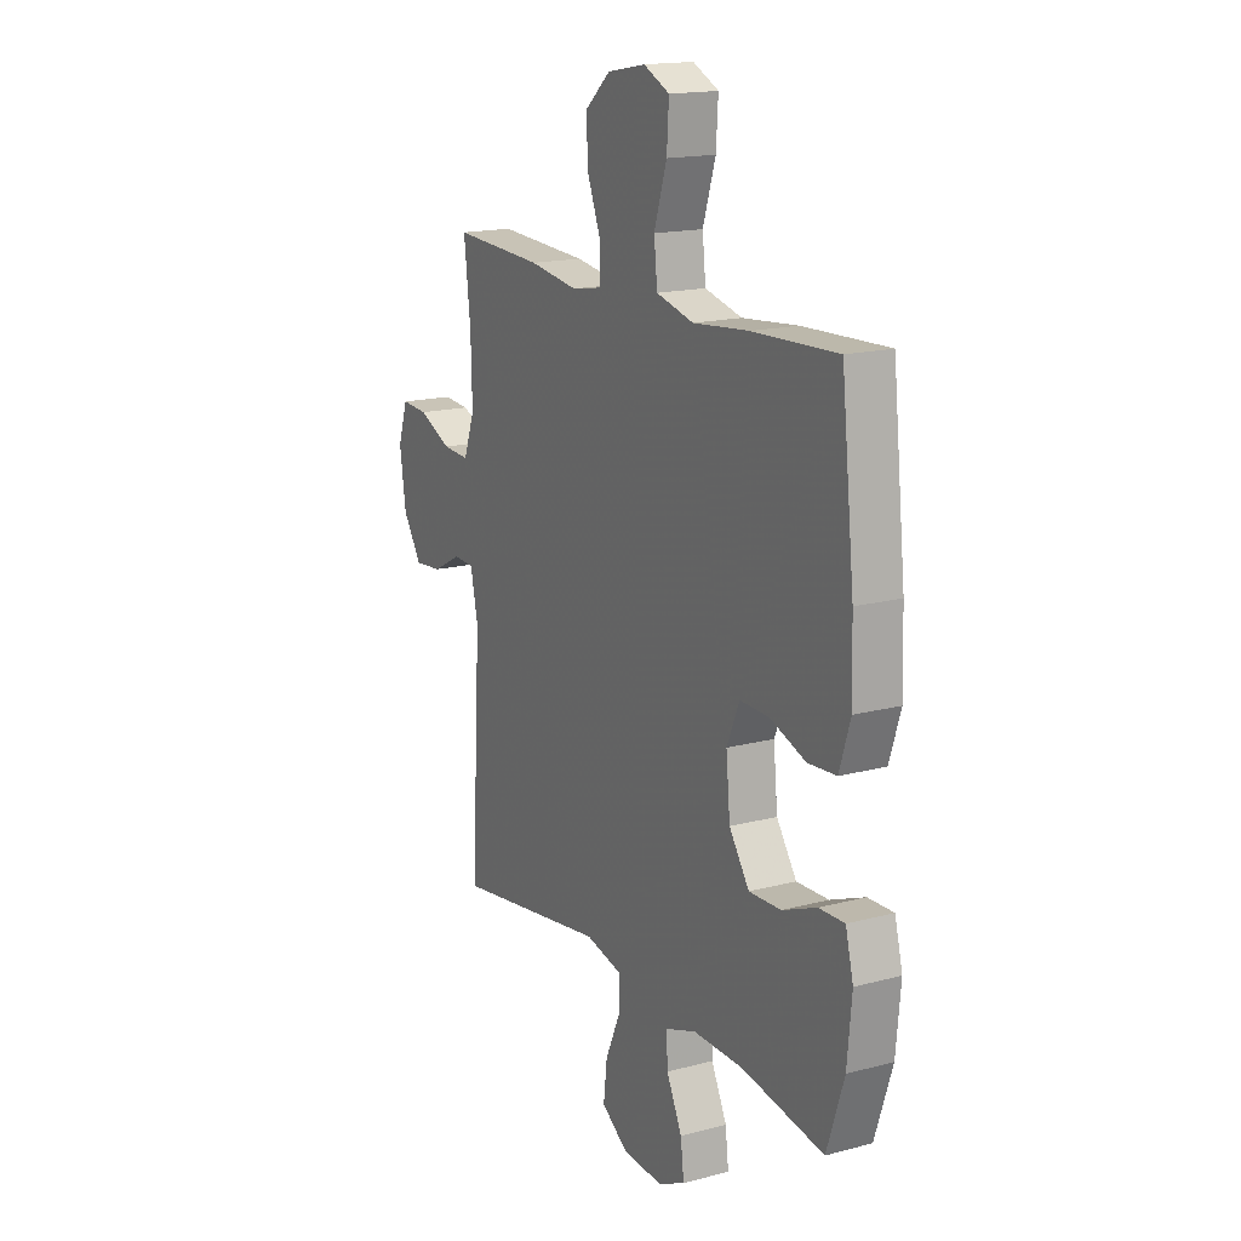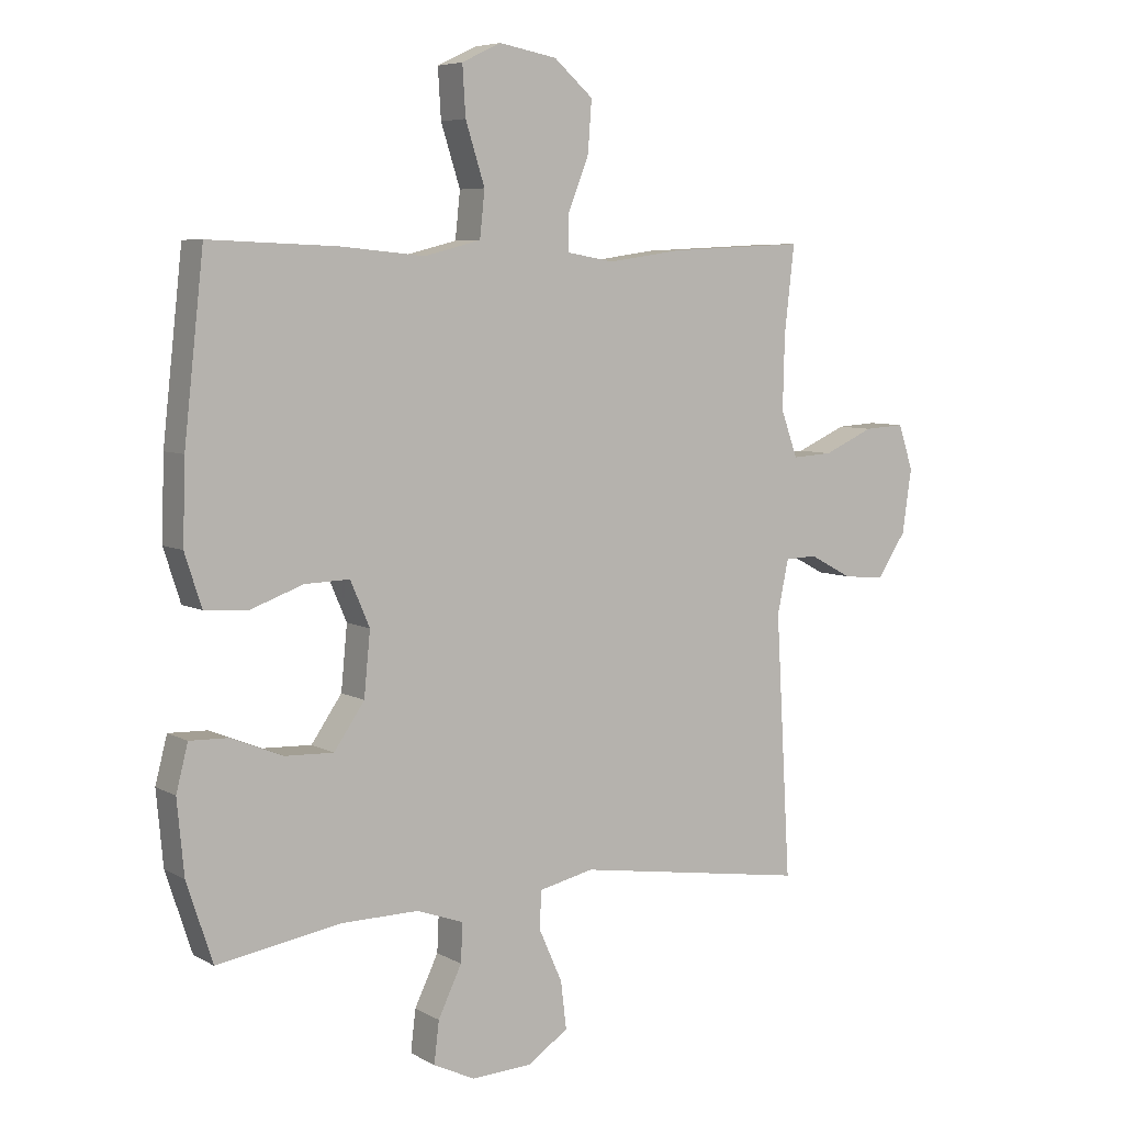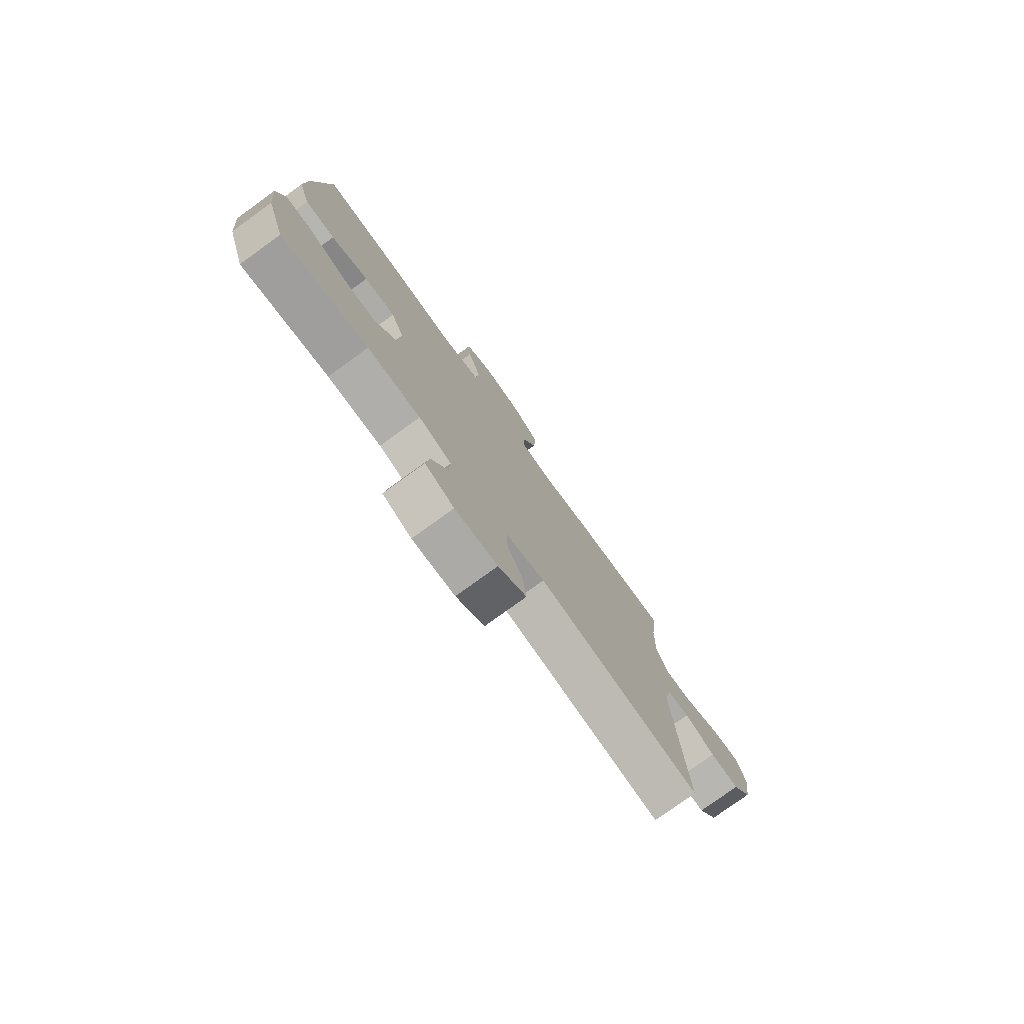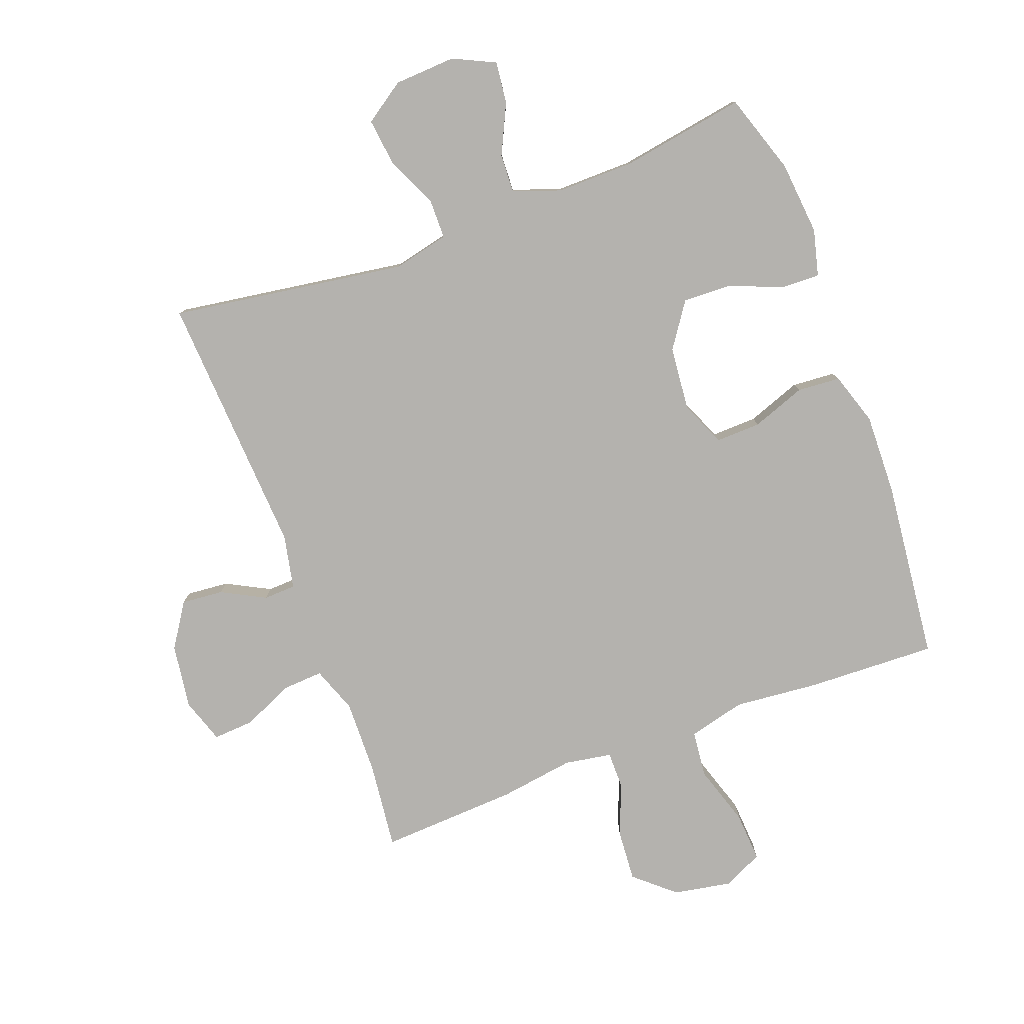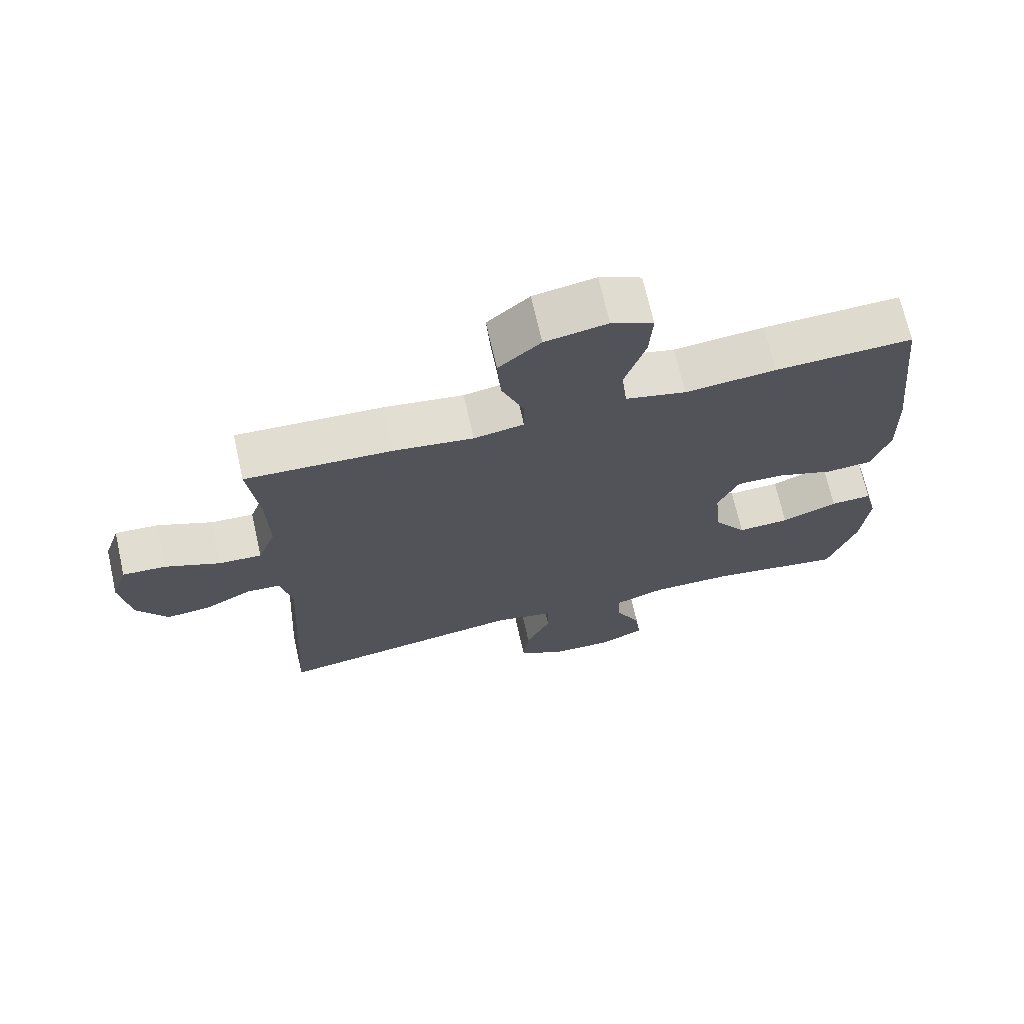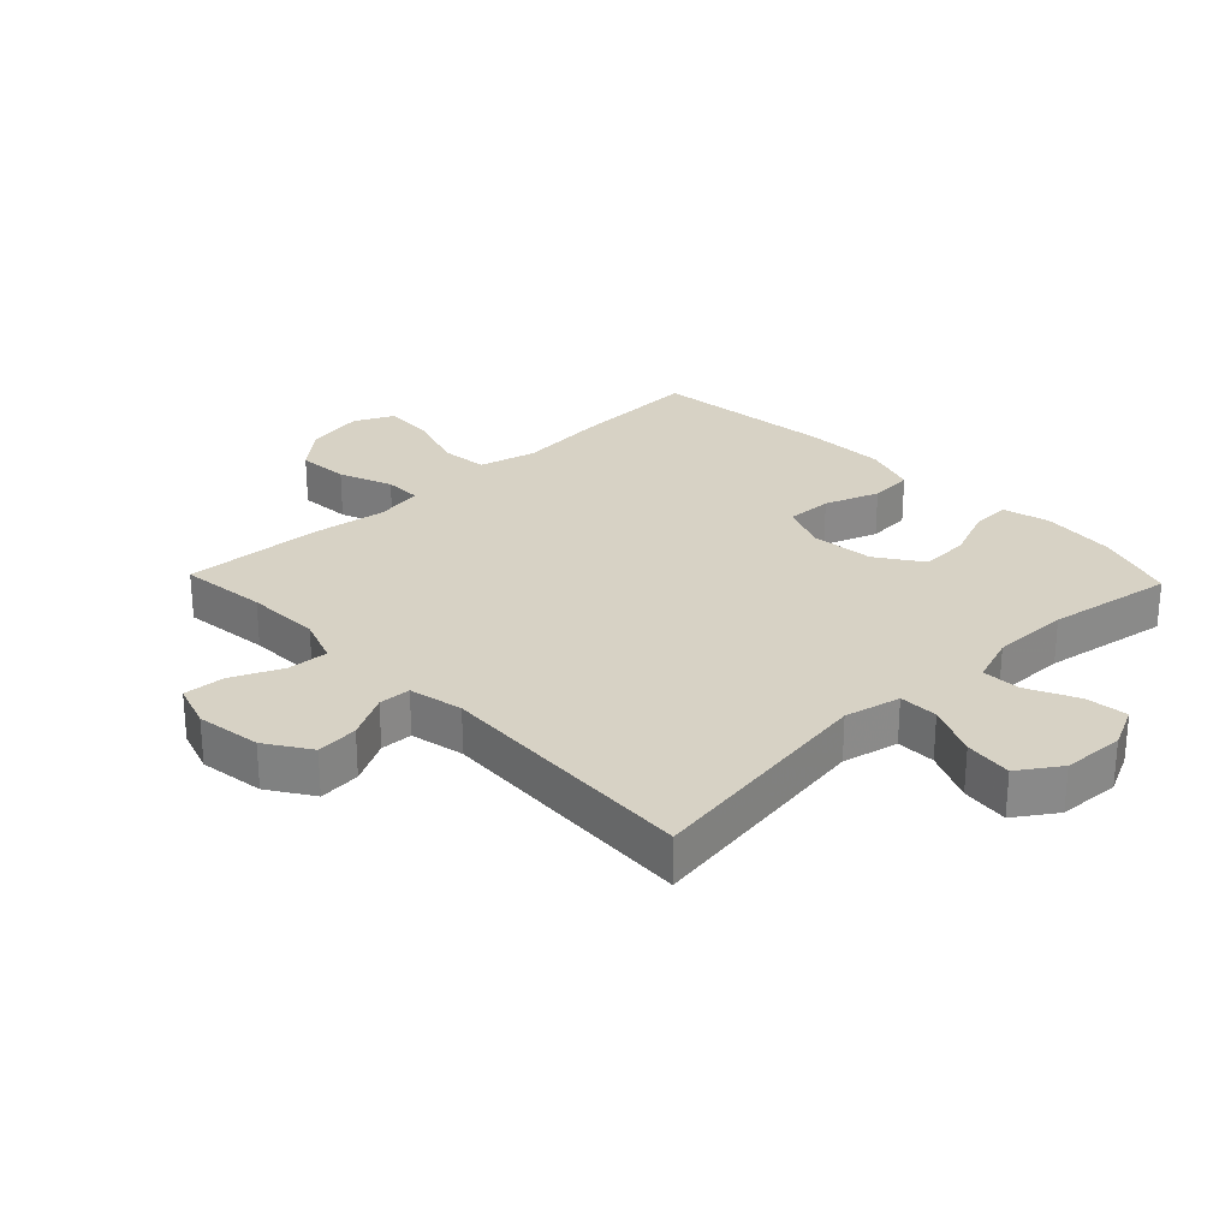
<metadata>
{"format":"obj","ext":"obj","renderer":"f3d","projection":"perspective","resolution":1024,"background":"white","views":[{"elev":16.7,"azim":-118.3,"up":"+Z"},{"elev":6.4,"azim":-32.6,"up":"+Z"},{"elev":-78.1,"azim":-54.1,"up":"+Z"},{"elev":-79.7,"azim":-159.4,"up":"+Y"},{"elev":70.0,"azim":167.3,"up":"+Z"},{"elev":27.2,"azim":136.2,"up":"+Y"}]}
</metadata>
<code>
v 0.5 0.07 -0.5
v 0.124 0.07 -0.443
v 0.035 0.07 -0.463
v 0.034 0.07 -0.525
v 0.071 0.07 -0.608
v 0.08 0.07 -0.684
v 0.015 0.07 -0.728
v -0.083 0.07 -0.733
v -0.15 0.07 -0.701
v -0.142 0.07 -0.634
v -0.104 0.07 -0.555
v -0.101 0.07 -0.493
v -0.177 0.07 -0.466
v -0.3 0.07 -0.467
v -0.5 0.07 -0.5
v -0.542 0.07 -0.372
v -0.553 0.07 -0.254
v -0.534 0.07 -0.18
v -0.472 0.07 -0.182
v -0.388 0.07 -0.216
v -0.31 0.07 -0.219
v -0.261 0.07 -0.148
v -0.251 0.07 -0.046
v -0.282 0.07 0.026
v -0.354 0.07 0.024
v -0.44 0.07 -0.007
v -0.509 0.07 -0.002
v -0.536 0.07 0.082
v -0.532 0.07 0.212
v -0.5 0.07 0.5
v -0.294 0.07 0.492
v -0.158 0.07 0.479
v -0.067 0.07 0.502
v -0.059 0.07 0.576
v -0.09 0.07 0.673
v -0.095 0.07 0.752
v -0.032 0.07 0.782
v 0.061 0.07 0.765
v 0.124 0.07 0.71
v 0.118 0.07 0.628
v 0.085 0.07 0.544
v 0.085 0.07 0.485
v 0.16 0.07 0.472
v 0.279 0.07 0.489
v 0.5 0.07 0.5
v 0.484 0.07 0.361
v 0.481 0.07 0.242
v 0.508 0.07 0.168
v 0.573 0.07 0.172
v 0.654 0.07 0.208
v 0.719 0.07 0.212
v 0.743 0.07 0.14
v 0.728 0.07 0.037
v 0.682 0.07 -0.033
v 0.615 0.07 -0.027
v 0.545 0.07 0.01
v 0.494 0.07 0.008
v 0.476 0.07 -0.078
v 0.5 0 -0.5
v 0.124 0 -0.443
v 0.035 0 -0.463
v 0.034 0 -0.525
v 0.071 0 -0.608
v 0.08 0 -0.684
v 0.015 0 -0.728
v -0.083 0 -0.733
v -0.15 0 -0.701
v -0.142 0 -0.634
v -0.104 0 -0.555
v -0.101 0 -0.493
v -0.177 0 -0.466
v -0.3 0 -0.467
v -0.5 0 -0.5
v -0.542 0 -0.372
v -0.553 0 -0.254
v -0.534 0 -0.18
v -0.472 0 -0.182
v -0.388 0 -0.216
v -0.31 0 -0.219
v -0.261 0 -0.148
v -0.251 0 -0.046
v -0.282 0 0.026
v -0.354 0 0.024
v -0.44 0 -0.007
v -0.509 0 -0.002
v -0.536 0 0.082
v -0.532 0 0.212
v -0.5 0 0.5
v -0.294 0 0.492
v -0.158 0 0.479
v -0.067 0 0.502
v -0.059 0 0.576
v -0.09 0 0.673
v -0.095 0 0.752
v -0.032 0 0.782
v 0.061 0 0.765
v 0.124 0 0.71
v 0.118 0 0.628
v 0.085 0 0.544
v 0.085 0 0.485
v 0.16 0 0.472
v 0.279 0 0.489
v 0.5 0 0.5
v 0.484 0 0.361
v 0.481 0 0.242
v 0.508 0 0.168
v 0.573 0 0.172
v 0.654 0 0.208
v 0.719 0 0.212
v 0.743 0 0.14
v 0.728 0 0.037
v 0.682 0 -0.033
v 0.615 0 -0.027
v 0.545 0 0.01
v 0.494 0 0.008
v 0.476 0 -0.078
f 53 54 55 56
f 53 56 57
f 52 53 57
f 49 50 51 52
f 48 49 52 57
f 47 48 57 58
f 43 44 45 46
f 42 43 46 47
f 38 39 40 41
f 38 41 42
f 37 38 42
f 34 35 36 37
f 33 34 37 42
f 32 33 42 47
f 25 26 27 28
f 24 25 28 29
f 17 18 19 20
f 17 20 21
f 14 15 16 17
f 13 14 17 21
f 12 13 21 22
f 8 9 10 11
f 8 11 12
f 7 8 12
f 4 5 6 7
f 3 4 7 12
f 2 3 12 22
f 58 1 2 22
f 24 29 30 31
f 23 24 31 32
f 32 47 58
f 22 23 32 58
f 114 113 112 111
f 115 114 111
f 115 111 110
f 110 109 108 107
f 115 110 107 106
f 116 115 106 105
f 104 103 102 101
f 105 104 101 100
f 99 98 97 96
f 100 99 96
f 100 96 95
f 95 94 93 92
f 100 95 92 91
f 105 100 91 90
f 86 85 84 83
f 87 86 83 82
f 78 77 76 75
f 79 78 75
f 75 74 73 72
f 79 75 72 71
f 80 79 71 70
f 69 68 67 66
f 70 69 66
f 70 66 65
f 65 64 63 62
f 70 65 62 61
f 80 70 61 60
f 80 60 59 116
f 89 88 87 82
f 90 89 82 81
f 116 105 90
f 116 90 81 80
f 1 59 60 2
f 2 60 61 3
f 3 61 62 4
f 4 62 63 5
f 5 63 64 6
f 6 64 65 7
f 7 65 66 8
f 8 66 67 9
f 9 67 68 10
f 10 68 69 11
f 11 69 70 12
f 12 70 71 13
f 13 71 72 14
f 14 72 73 15
f 15 73 74 16
f 16 74 75 17
f 17 75 76 18
f 18 76 77 19
f 19 77 78 20
f 20 78 79 21
f 21 79 80 22
f 22 80 81 23
f 23 81 82 24
f 24 82 83 25
f 25 83 84 26
f 26 84 85 27
f 27 85 86 28
f 28 86 87 29
f 29 87 88 30
f 30 88 89 31
f 31 89 90 32
f 32 90 91 33
f 33 91 92 34
f 34 92 93 35
f 35 93 94 36
f 36 94 95 37
f 37 95 96 38
f 38 96 97 39
f 39 97 98 40
f 40 98 99 41
f 41 99 100 42
f 42 100 101 43
f 43 101 102 44
f 44 102 103 45
f 45 103 104 46
f 46 104 105 47
f 47 105 106 48
f 48 106 107 49
f 49 107 108 50
f 50 108 109 51
f 51 109 110 52
f 52 110 111 53
f 53 111 112 54
f 54 112 113 55
f 55 113 114 56
f 56 114 115 57
f 57 115 116 58
f 58 116 59 1

</code>
